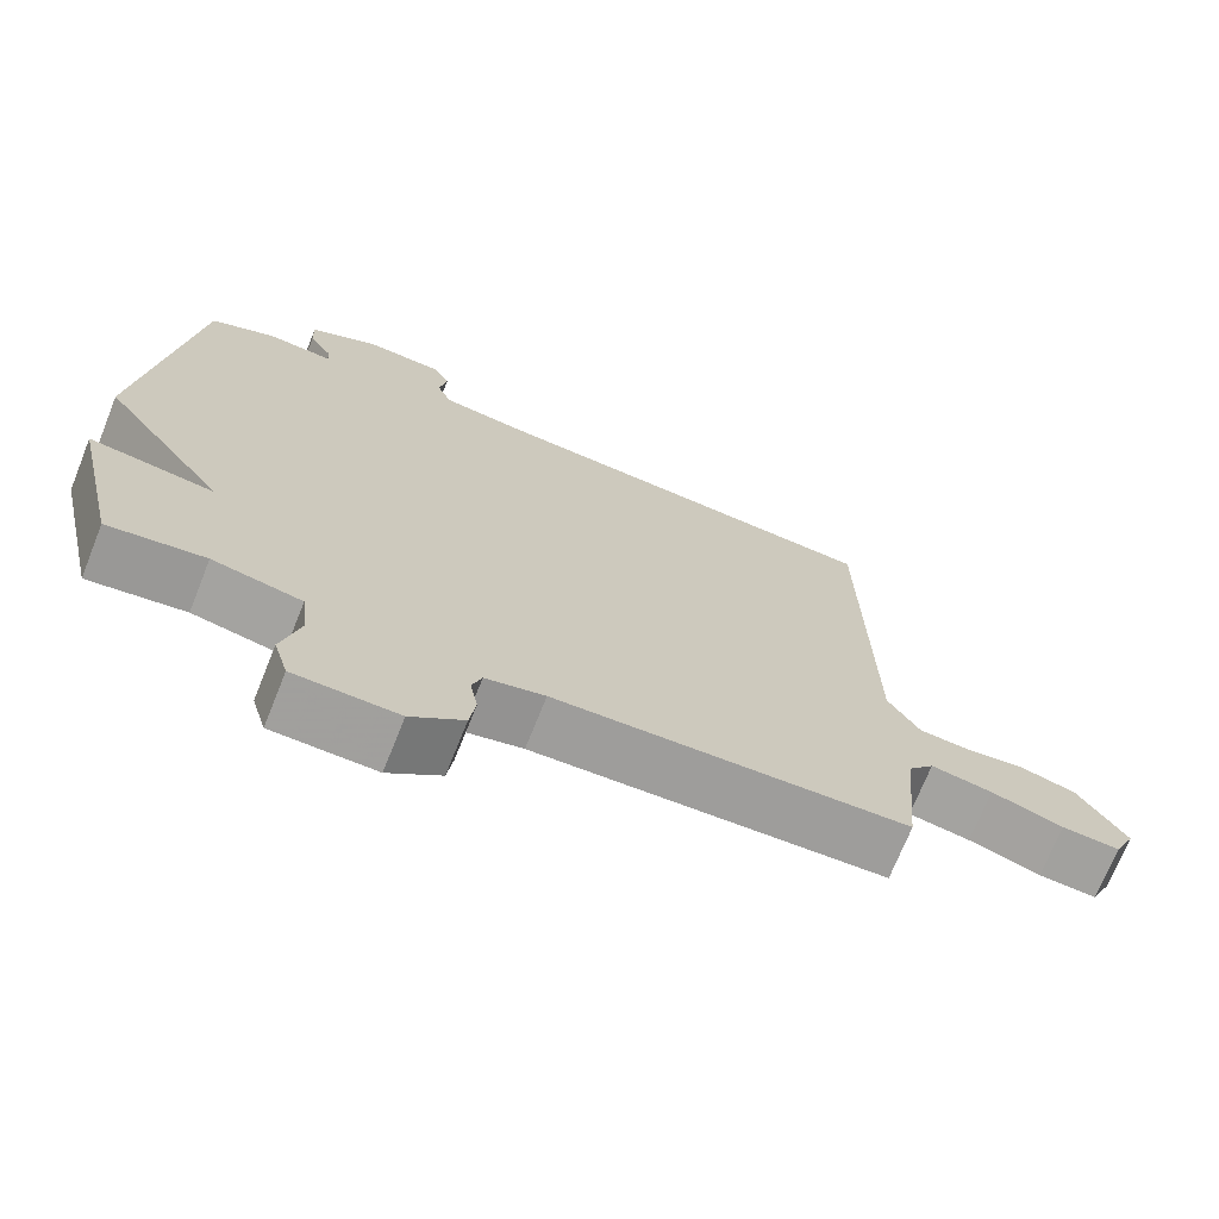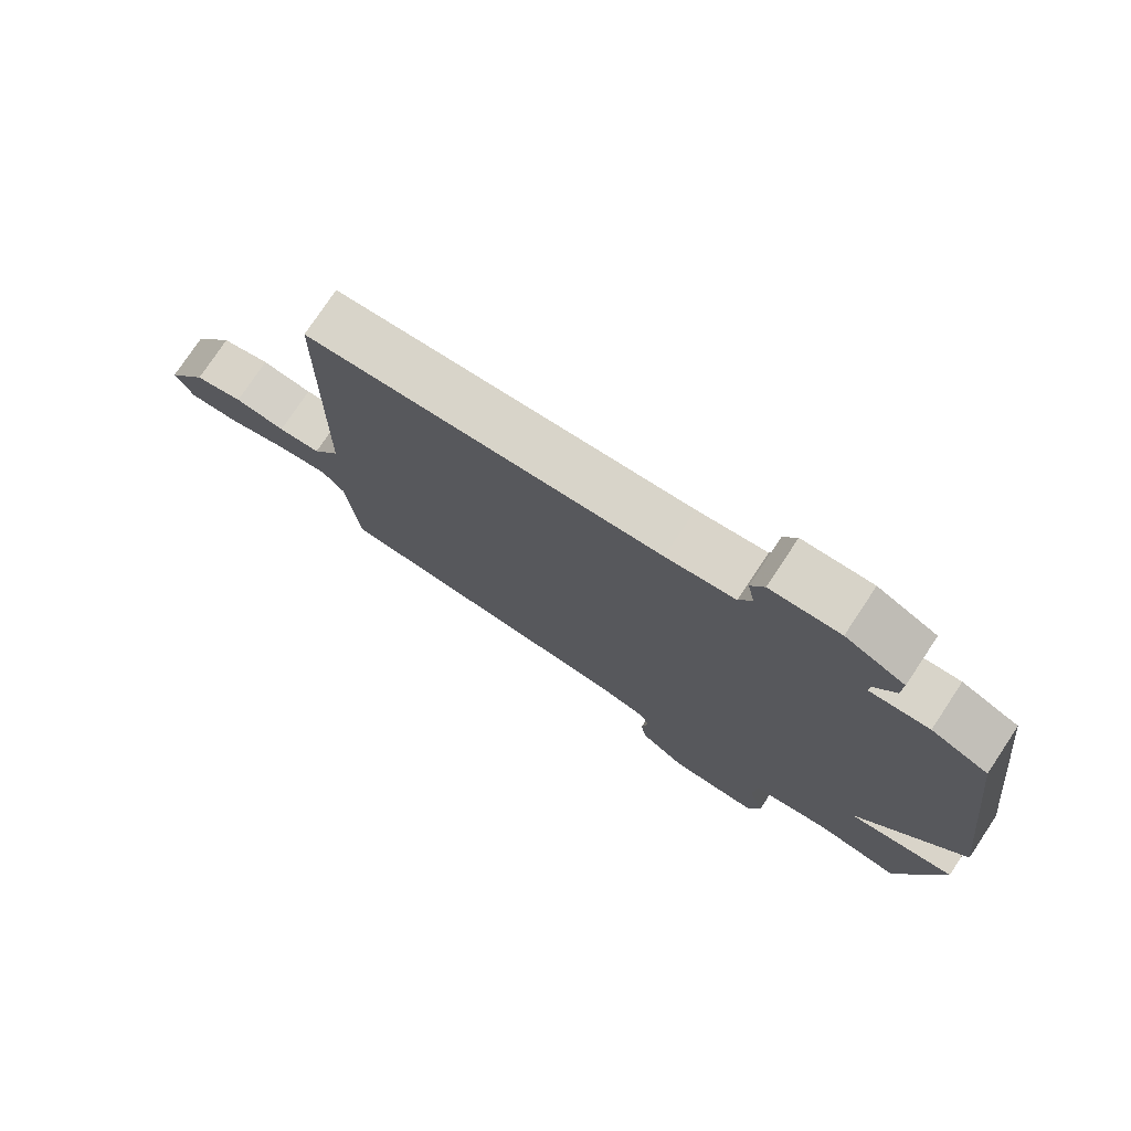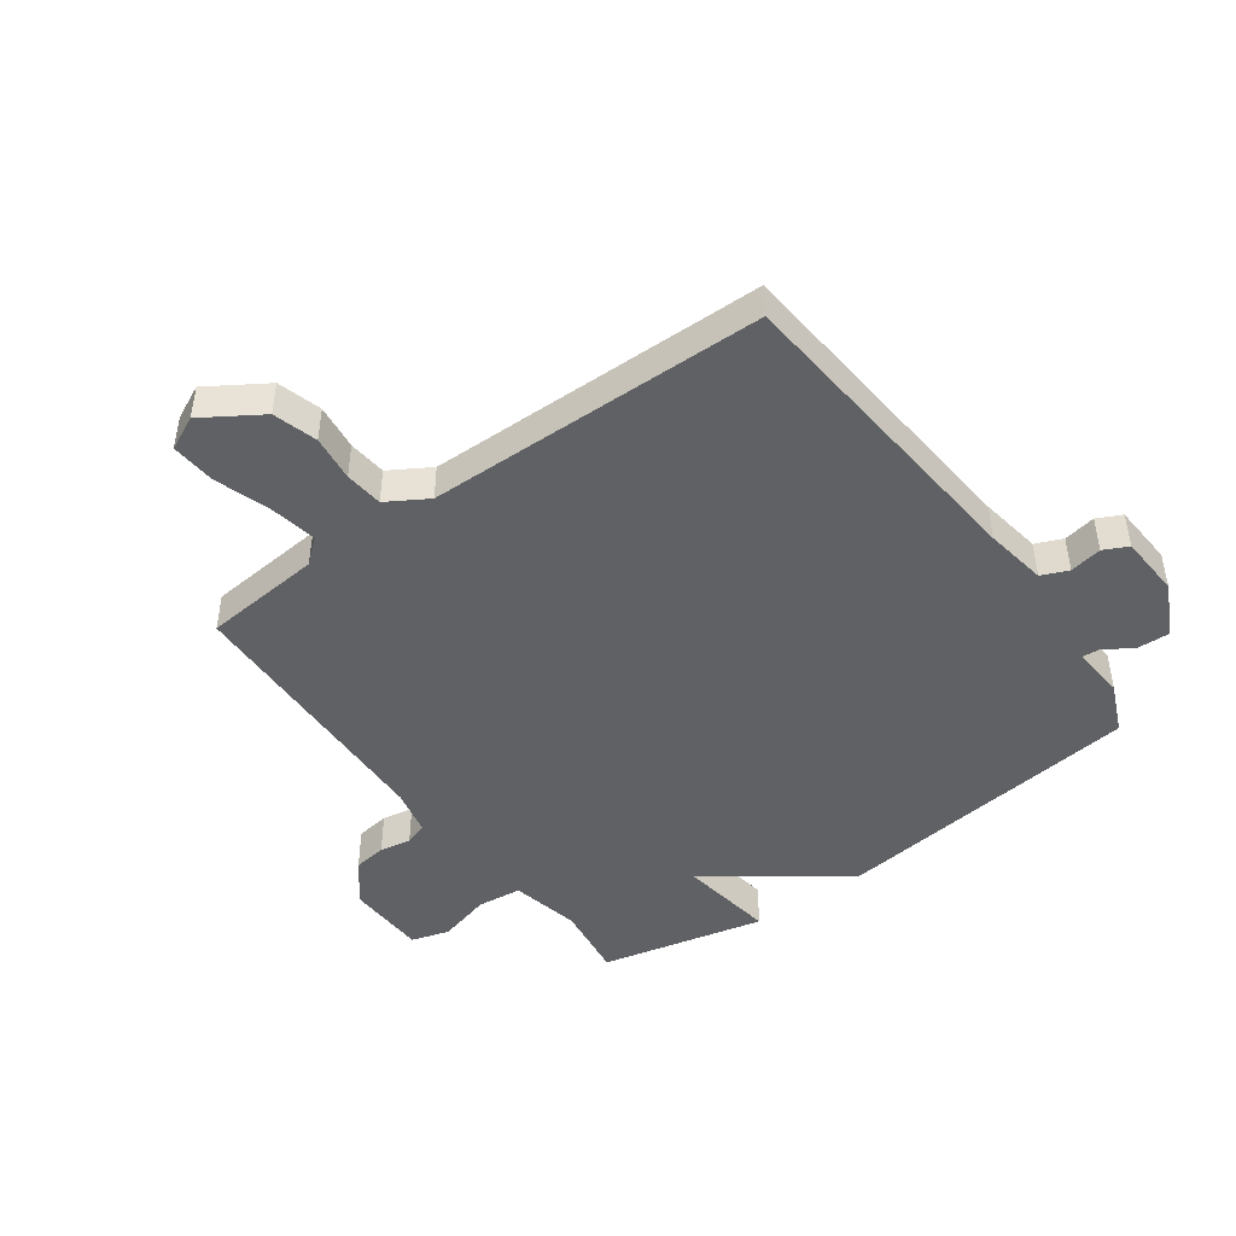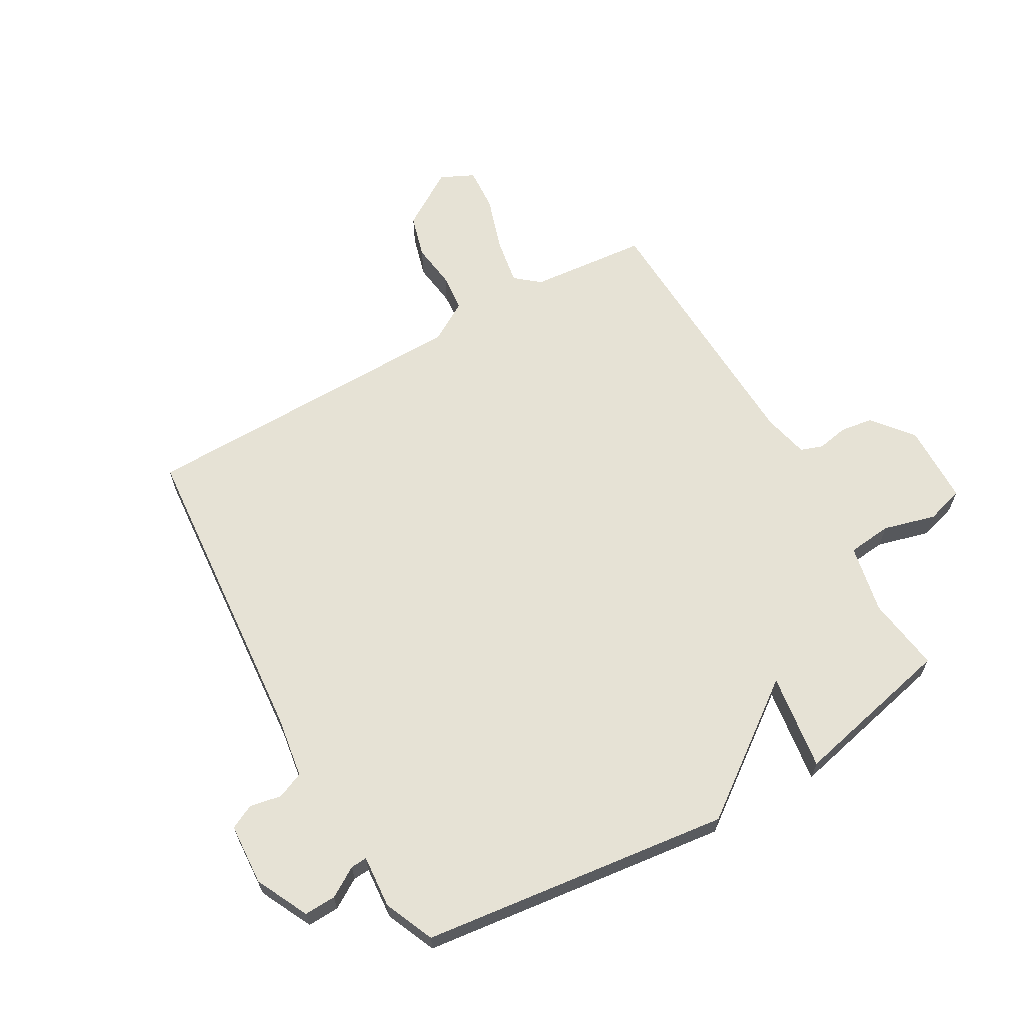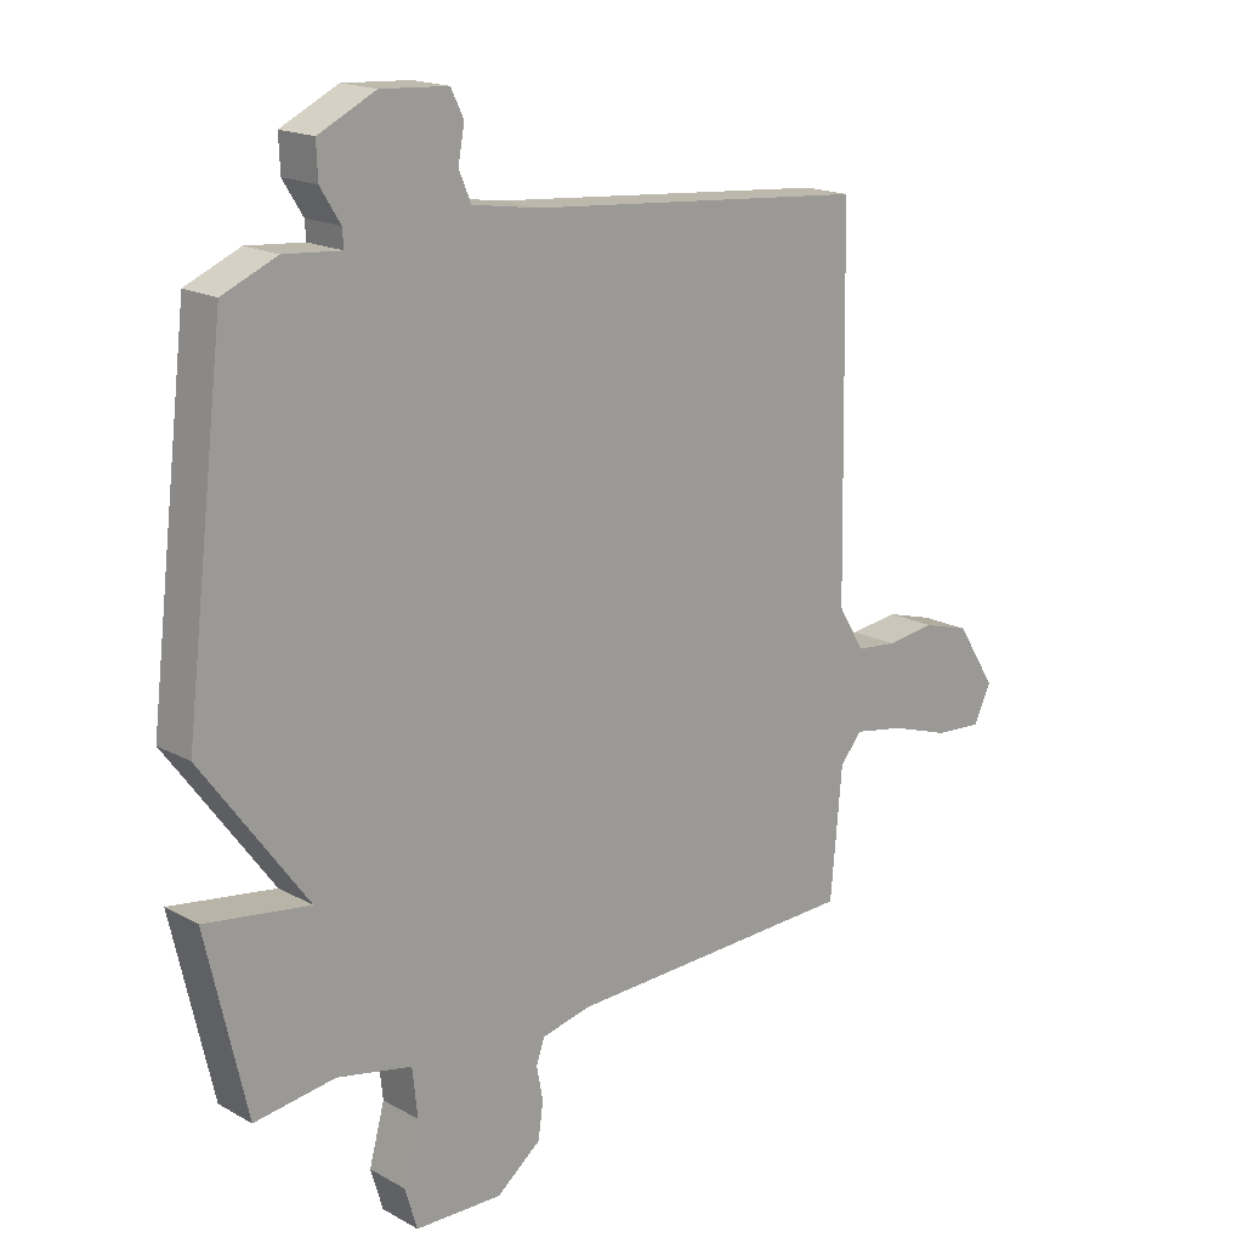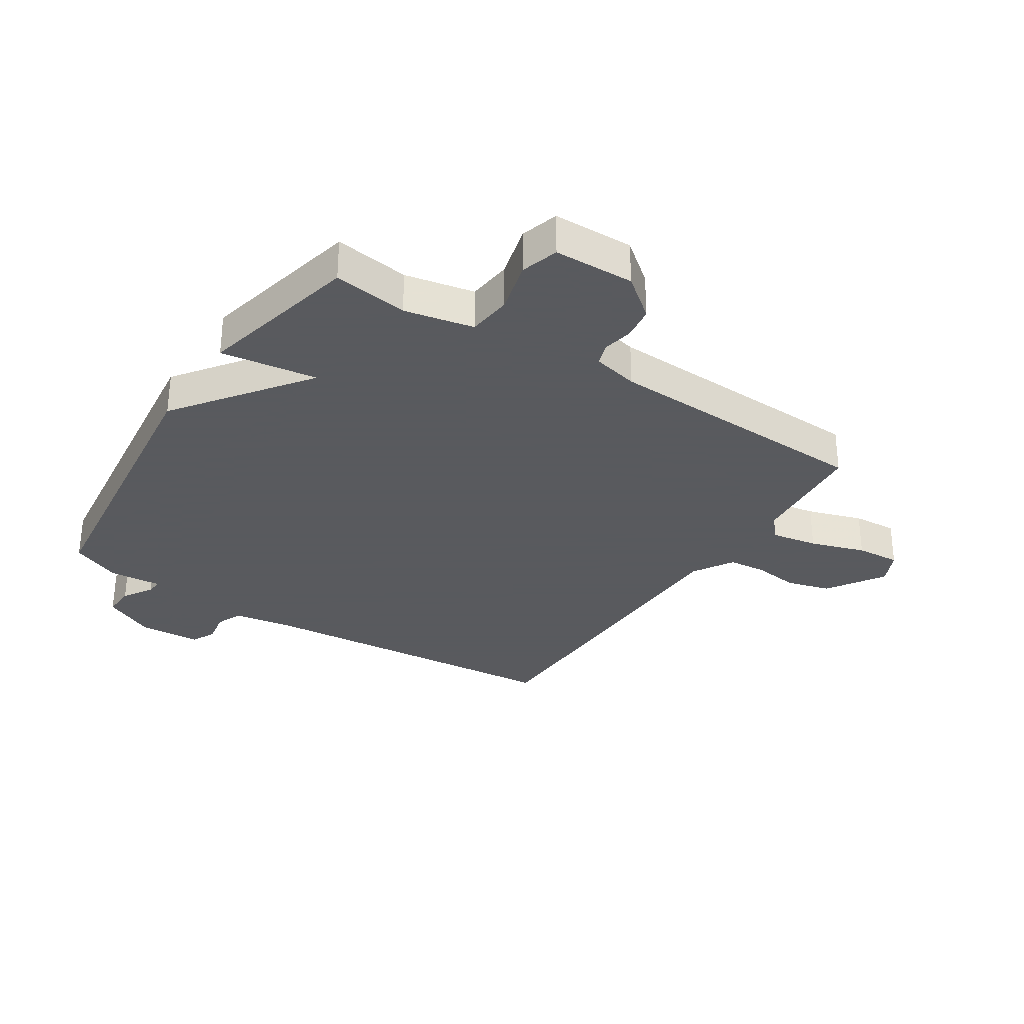
<metadata>
{"format":"obj","ext":"obj","renderer":"f3d","projection":"perspective","resolution":1024,"background":"white","views":[{"elev":-71.2,"azim":158.2,"up":"+Z"},{"elev":76.7,"azim":33.6,"up":"+Z"},{"elev":-46.1,"azim":-53.9,"up":"+Y"},{"elev":64.0,"azim":60.3,"up":"+Y"},{"elev":17.6,"azim":137.3,"up":"+Z"},{"elev":-31.2,"azim":147.1,"up":"+Y"}]}
</metadata>
<code>
v -0.5 0.07 -0.5
v -0.518 0.07 -0.3
v -0.552 0.07 -0.259
v -0.632 0.07 -0.273
v -0.725 0.07 -0.303
v -0.8 0.07 -0.308
v -0.827 0.07 -0.251
v -0.765 0.07 -0.154
v -0.691 0.07 -0.133
v -0.614 0.07 -0.143
v -0.55 0.07 -0.137
v -0.509 0.07 -0.069
v -0.5 0.07 0.5
v 0.034 0.07 0.544
v 0.138 0.07 0.56
v 0.157 0.07 0.605
v 0.147 0.07 0.659
v 0.167 0.07 0.7
v 0.272 0.07 0.706
v 0.361 0.07 0.662
v 0.359 0.07 0.608
v 0.328 0.07 0.558
v 0.326 0.07 0.53
v 0.415 0.07 0.537
v 0.5 0.07 0.5
v 0.563 0.07 -0.024
v 0.399 0.07 -0.247
v 0.563 0.07 -0.224
v 0.5 0.07 -0.5
v 0.373 0.07 -0.482
v 0.256 0.07 -0.506
v 0.248 0.07 -0.581
v 0.272 0.07 -0.67
v 0.253 0.07 -0.734
v 0.117 0.07 -0.737
v 0.048 0.07 -0.682
v 0.04 0.07 -0.626
v 0.05 0.07 -0.574
v 0.037 0.07 -0.536
v -0.041 0.07 -0.518
v -0.5 0 -0.5
v -0.518 0 -0.3
v -0.552 0 -0.259
v -0.632 0 -0.273
v -0.725 0 -0.303
v -0.8 0 -0.308
v -0.827 0 -0.251
v -0.765 0 -0.154
v -0.691 0 -0.133
v -0.614 0 -0.143
v -0.55 0 -0.137
v -0.509 0 -0.069
v -0.5 0 0.5
v 0.034 0 0.544
v 0.138 0 0.56
v 0.157 0 0.605
v 0.147 0 0.659
v 0.167 0 0.7
v 0.272 0 0.706
v 0.361 0 0.662
v 0.359 0 0.608
v 0.328 0 0.558
v 0.326 0 0.53
v 0.415 0 0.537
v 0.5 0 0.5
v 0.563 0 -0.024
v 0.399 0 -0.247
v 0.563 0 -0.224
v 0.5 0 -0.5
v 0.373 0 -0.482
v 0.256 0 -0.506
v 0.248 0 -0.581
v 0.272 0 -0.67
v 0.253 0 -0.734
v 0.117 0 -0.737
v 0.048 0 -0.682
v 0.04 0 -0.626
v 0.05 0 -0.574
v 0.037 0 -0.536
v -0.041 0 -0.518
f 36 37 38
f 35 36 38
f 34 35 38
f 33 34 38
f 32 33 38
f 31 32 38 39
f 30 31 39 40
f 27 28 29 30
f 25 26 27
f 24 25 27
f 23 24 27
f 40 1 2
f 30 40 2
f 27 30 2
f 23 27 2
f 20 21 22
f 19 20 22
f 18 19 22
f 17 18 22
f 16 17 22
f 15 16 22 23
f 12 13 14
f 23 2 3
f 15 23 3
f 14 15 3
f 12 14 3
f 11 12 3
f 8 9 10
f 7 8 10
f 6 7 10
f 5 6 10
f 4 5 10
f 3 4 10 11
f 78 77 76
f 78 76 75
f 78 75 74
f 78 74 73
f 78 73 72
f 79 78 72 71
f 80 79 71 70
f 70 69 68 67
f 67 66 65
f 67 65 64
f 67 64 63
f 42 41 80
f 42 80 70
f 42 70 67
f 42 67 63
f 62 61 60
f 62 60 59
f 62 59 58
f 62 58 57
f 62 57 56
f 63 62 56 55
f 54 53 52
f 43 42 63
f 43 63 55
f 43 55 54
f 43 54 52
f 43 52 51
f 50 49 48
f 50 48 47
f 50 47 46
f 50 46 45
f 50 45 44
f 51 50 44 43
f 1 41 42 2
f 2 42 43 3
f 3 43 44 4
f 4 44 45 5
f 5 45 46 6
f 6 46 47 7
f 7 47 48 8
f 8 48 49 9
f 9 49 50 10
f 10 50 51 11
f 11 51 52 12
f 12 52 53 13
f 13 53 54 14
f 14 54 55 15
f 15 55 56 16
f 16 56 57 17
f 17 57 58 18
f 18 58 59 19
f 19 59 60 20
f 20 60 61 21
f 21 61 62 22
f 22 62 63 23
f 23 63 64 24
f 24 64 65 25
f 25 65 66 26
f 26 66 67 27
f 27 67 68 28
f 28 68 69 29
f 29 69 70 30
f 30 70 71 31
f 31 71 72 32
f 32 72 73 33
f 33 73 74 34
f 34 74 75 35
f 35 75 76 36
f 36 76 77 37
f 37 77 78 38
f 38 78 79 39
f 39 79 80 40
f 40 80 41 1

</code>
